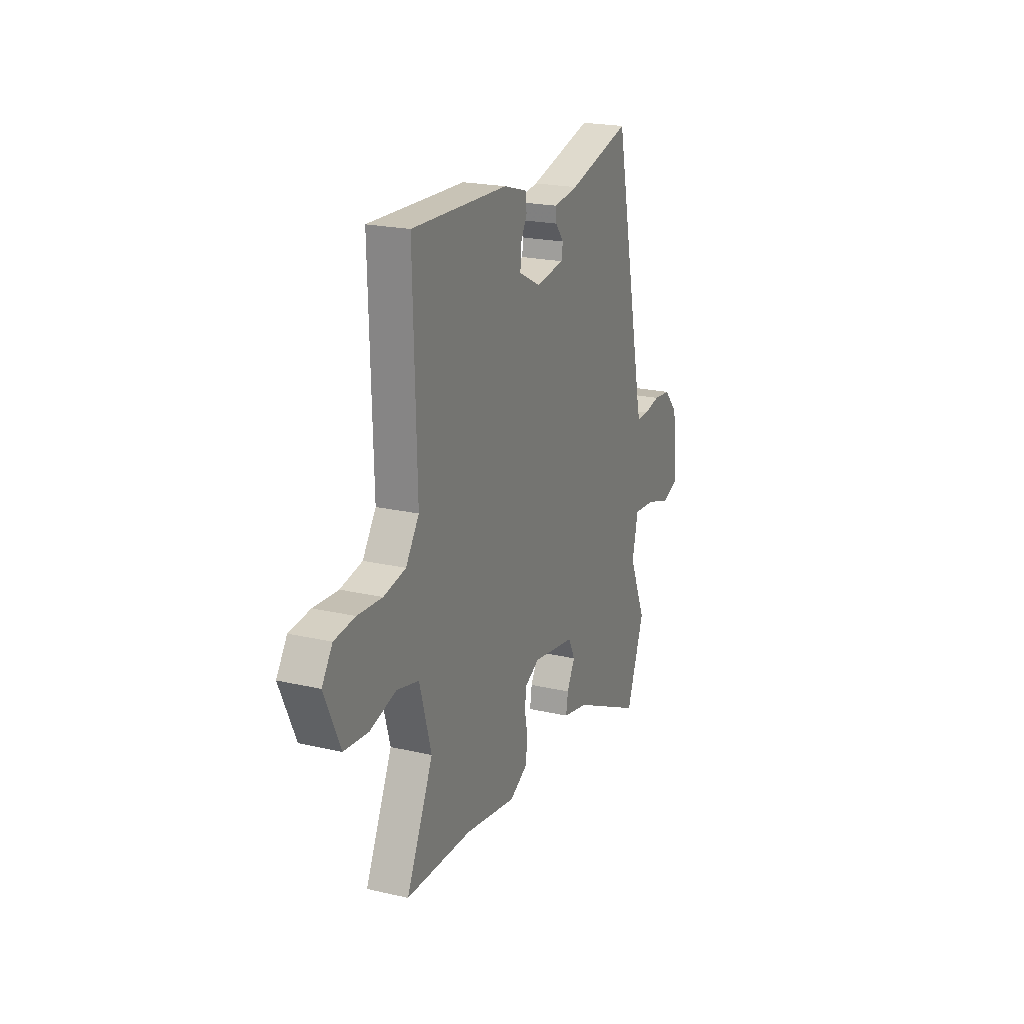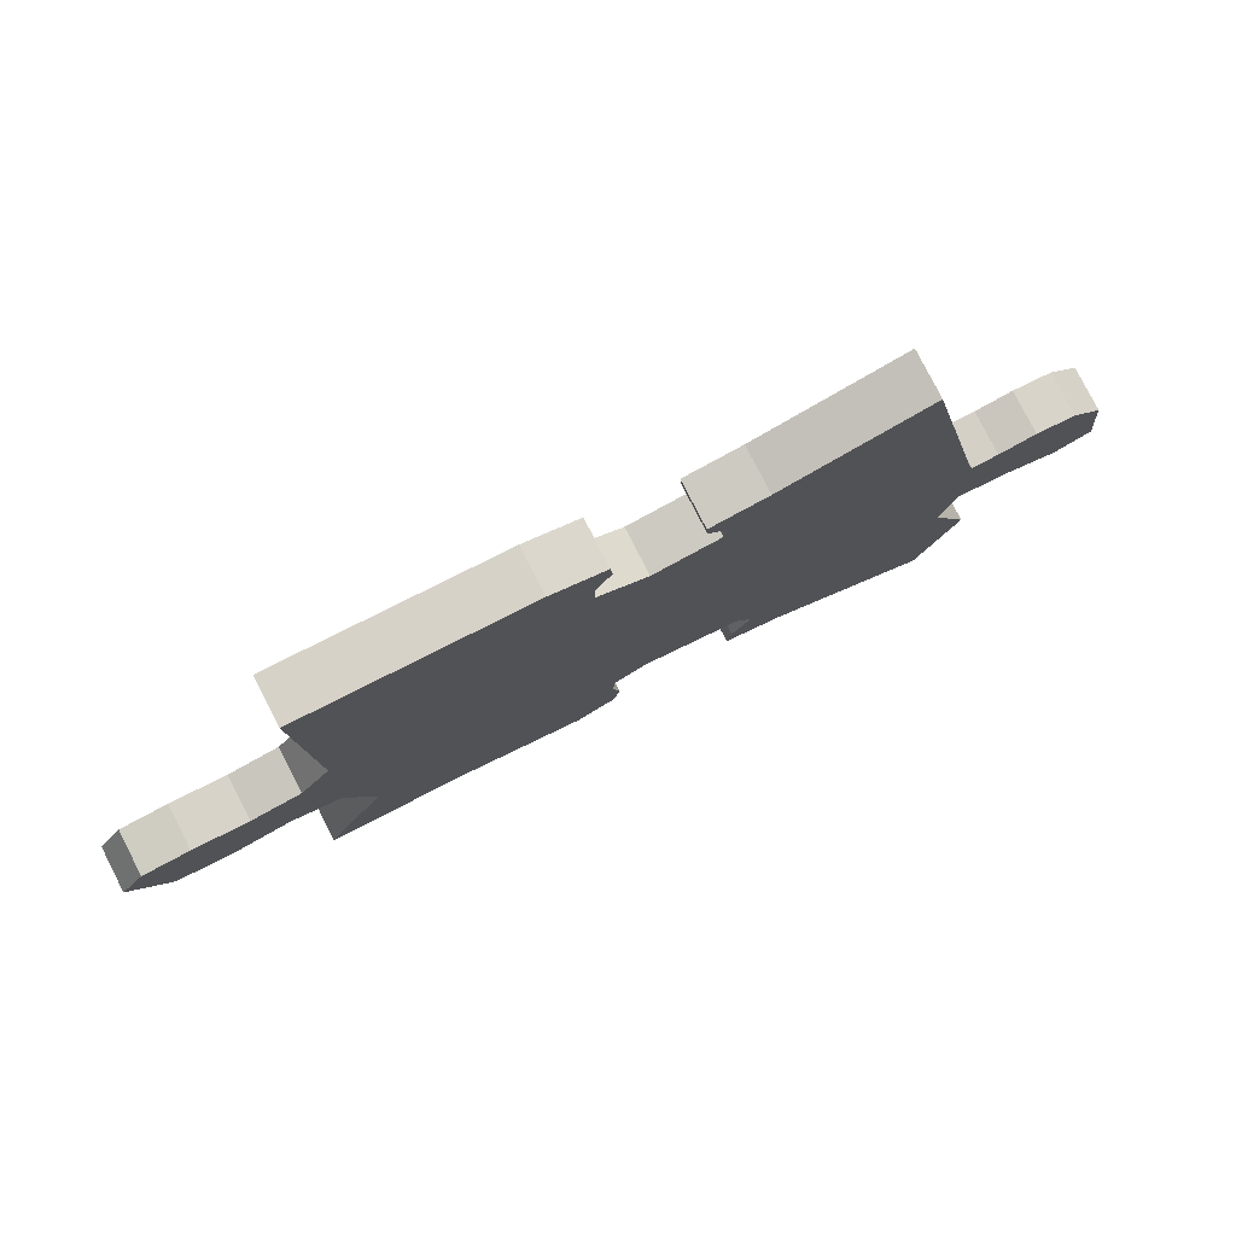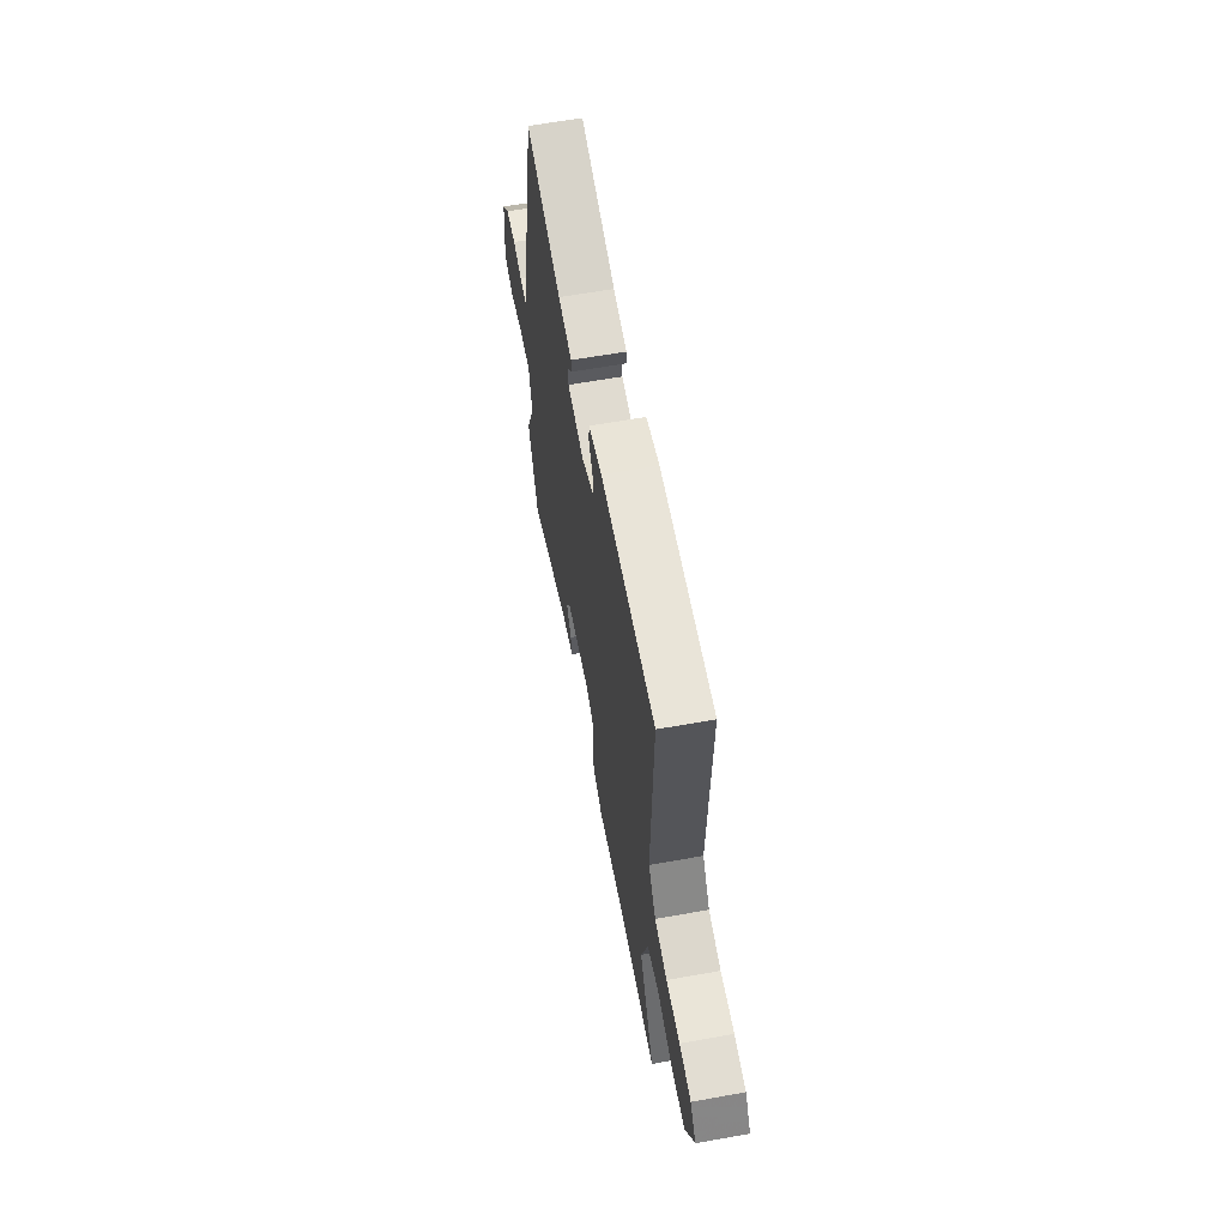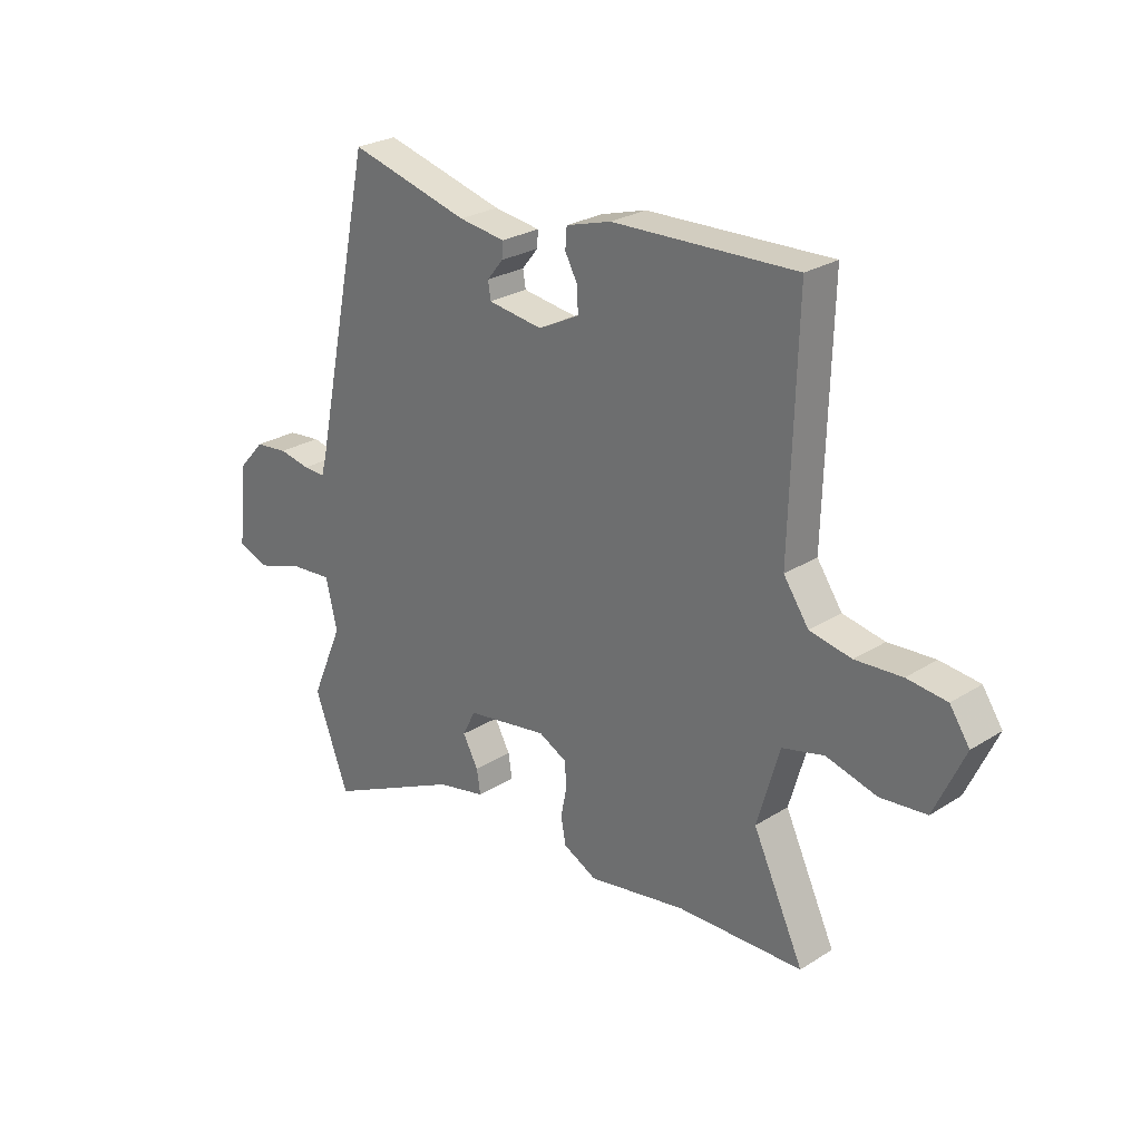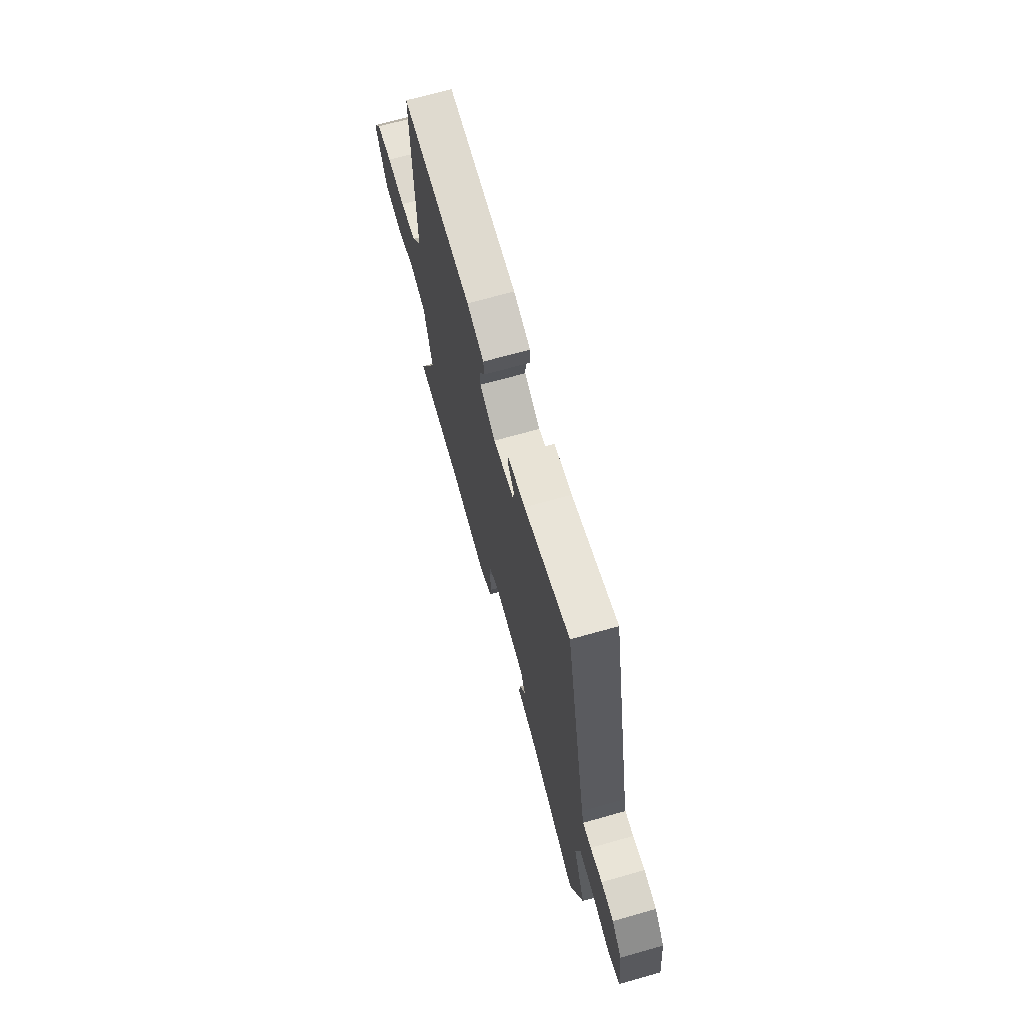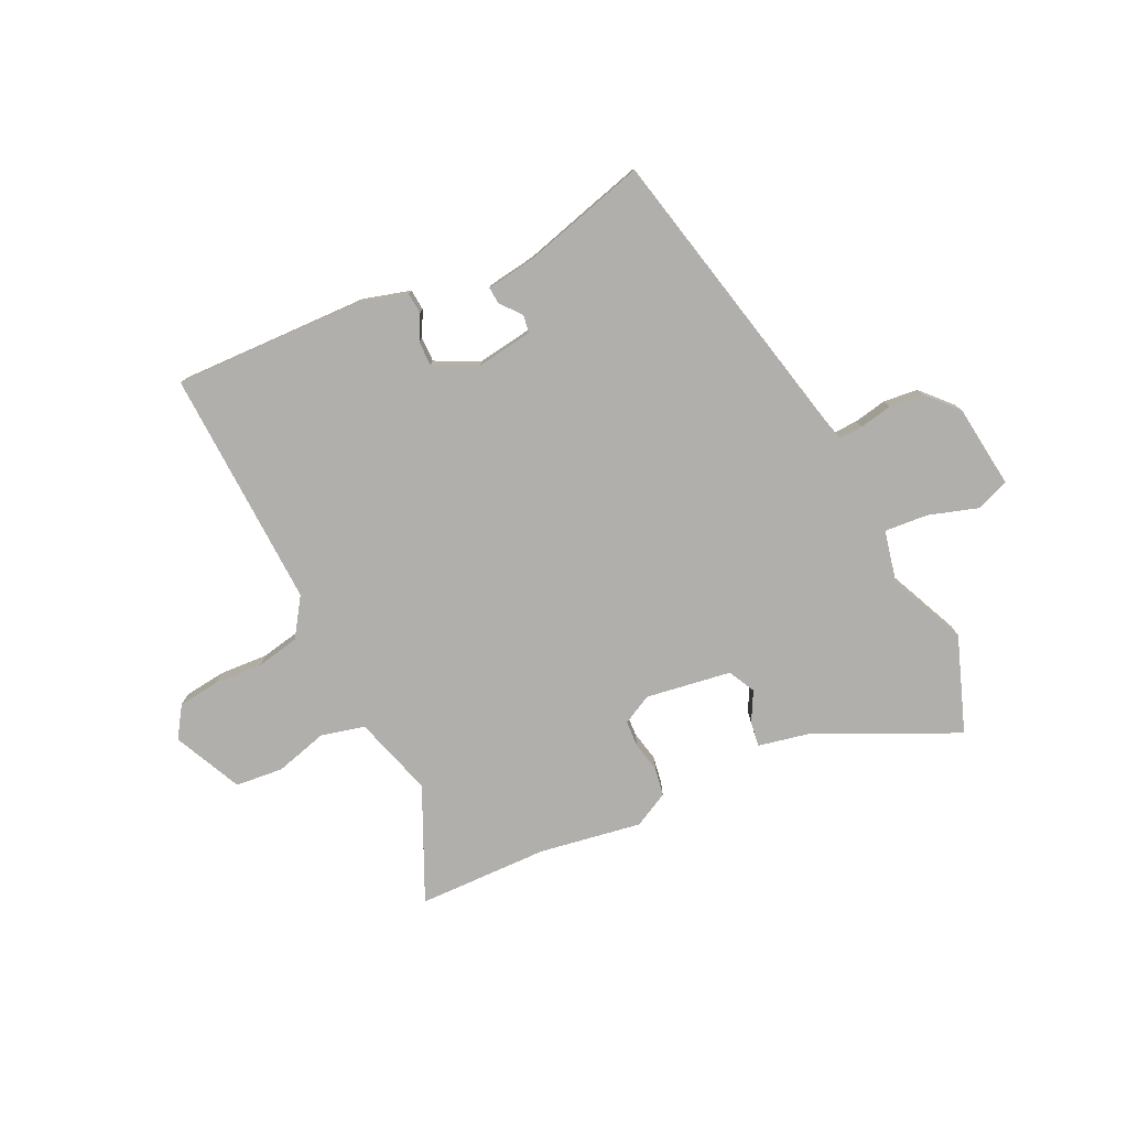
<metadata>
{"format":"obj","ext":"obj","renderer":"f3d","projection":"perspective","resolution":1024,"background":"white","views":[{"elev":21.3,"azim":-67.6,"up":"+Z"},{"elev":79.5,"azim":-27.1,"up":"+Z"},{"elev":62.5,"azim":-100.3,"up":"+Z"},{"elev":26.2,"azim":-134.7,"up":"+Z"},{"elev":68.8,"azim":74.2,"up":"+Z"},{"elev":-78.1,"azim":26.1,"up":"+Y"}]}
</metadata>
<code>
v -0.337 0.07 -0.505
v -0.572 0.07 -0.498
v -0.477 0.07 -0.297
v -0.519 0.07 -0.152
v -0.597 0.07 -0.132
v -0.691 0.07 -0.157
v -0.777 0.07 -0.148
v -0.833 0.07 -0.025
v -0.796 0.07 0.03
v -0.722 0.07 0.038
v -0.635 0.07 0.032
v -0.557 0.07 0.047
v -0.51 0.07 0.115
v -0.522 0.07 0.544
v -0.179 0.07 0.531
v -0.095 0.07 0.506
v -0.092 0.07 0.468
v -0.116 0.07 0.424
v -0.117 0.07 0.379
v -0.04 0.07 0.34
v 0.062 0.07 0.354
v 0.067 0.07 0.386
v 0.037 0.07 0.423
v 0.035 0.07 0.453
v 0.122 0.07 0.465
v 0.347 0.07 0.524
v 0.46 0.07 -0.012
v 0.47 0.07 -0.051
v 0.512 0.07 -0.05
v 0.571 0.07 -0.039
v 0.633 0.07 -0.046
v 0.682 0.07 -0.1
v 0.699 0.07 -0.251
v 0.64 0.07 -0.273
v 0.551 0.07 -0.244
v 0.473 0.07 -0.237
v 0.452 0.07 -0.329
v 0.512 0.07 -0.468
v 0.448 0.07 -0.639
v 0.195 0.07 -0.517
v 0.104 0.07 -0.497
v 0.111 0.07 -0.452
v 0.14 0.07 -0.399
v 0.116 0.07 -0.351
v -0.037 0.07 -0.326
v -0.09 0.07 -0.353
v -0.093 0.07 -0.4
v -0.082 0.07 -0.455
v -0.091 0.07 -0.505
v -0.154 0.07 -0.537
v -0.337 0 -0.505
v -0.572 0 -0.498
v -0.477 0 -0.297
v -0.519 0 -0.152
v -0.597 0 -0.132
v -0.691 0 -0.157
v -0.777 0 -0.148
v -0.833 0 -0.025
v -0.796 0 0.03
v -0.722 0 0.038
v -0.635 0 0.032
v -0.557 0 0.047
v -0.51 0 0.115
v -0.522 0 0.544
v -0.179 0 0.531
v -0.095 0 0.506
v -0.092 0 0.468
v -0.116 0 0.424
v -0.117 0 0.379
v -0.04 0 0.34
v 0.062 0 0.354
v 0.067 0 0.386
v 0.037 0 0.423
v 0.035 0 0.453
v 0.122 0 0.465
v 0.347 0 0.524
v 0.46 0 -0.012
v 0.47 0 -0.051
v 0.512 0 -0.05
v 0.571 0 -0.039
v 0.633 0 -0.046
v 0.682 0 -0.1
v 0.699 0 -0.251
v 0.64 0 -0.273
v 0.551 0 -0.244
v 0.473 0 -0.237
v 0.452 0 -0.329
v 0.512 0 -0.468
v 0.448 0 -0.639
v 0.195 0 -0.517
v 0.104 0 -0.497
v 0.111 0 -0.452
v 0.14 0 -0.399
v 0.116 0 -0.351
v -0.037 0 -0.326
v -0.09 0 -0.353
v -0.093 0 -0.4
v -0.082 0 -0.455
v -0.091 0 -0.505
v -0.154 0 -0.537
f 49 50 1
f 48 49 1
f 47 48 1
f 1 2 3
f 47 1 3
f 46 47 3
f 45 46 3 4
f 44 45 4
f 40 41 42 43
f 39 40 43
f 38 39 43
f 37 38 43
f 36 37 43 44
f 33 34 35
f 32 33 35
f 31 32 35
f 30 31 35
f 29 30 35
f 28 29 35 36
f 36 44 4
f 28 36 4
f 27 28 4
f 22 23 24 25
f 25 26 27
f 22 25 27
f 21 22 27
f 16 17 18
f 15 16 18
f 14 15 18
f 13 14 18
f 12 13 18 19
f 9 10 11
f 8 9 11
f 7 8 11
f 6 7 11
f 5 6 11
f 5 11 12
f 4 5 12
f 27 4 12
f 21 27 12
f 20 21 12
f 12 19 20
f 51 100 99
f 51 99 98
f 51 98 97
f 53 52 51
f 53 51 97
f 53 97 96
f 54 53 96 95
f 54 95 94
f 93 92 91 90
f 93 90 89
f 93 89 88
f 93 88 87
f 94 93 87 86
f 85 84 83
f 85 83 82
f 85 82 81
f 85 81 80
f 85 80 79
f 86 85 79 78
f 54 94 86
f 54 86 78
f 54 78 77
f 75 74 73 72
f 77 76 75
f 77 75 72
f 77 72 71
f 68 67 66
f 68 66 65
f 68 65 64
f 68 64 63
f 69 68 63 62
f 61 60 59
f 61 59 58
f 61 58 57
f 61 57 56
f 61 56 55
f 62 61 55
f 62 55 54
f 62 54 77
f 62 77 71
f 62 71 70
f 70 69 62
f 1 51 52 2
f 2 52 53 3
f 3 53 54 4
f 4 54 55 5
f 5 55 56 6
f 6 56 57 7
f 7 57 58 8
f 8 58 59 9
f 9 59 60 10
f 10 60 61 11
f 11 61 62 12
f 12 62 63 13
f 13 63 64 14
f 14 64 65 15
f 15 65 66 16
f 16 66 67 17
f 17 67 68 18
f 18 68 69 19
f 19 69 70 20
f 20 70 71 21
f 21 71 72 22
f 22 72 73 23
f 23 73 74 24
f 24 74 75 25
f 25 75 76 26
f 26 76 77 27
f 27 77 78 28
f 28 78 79 29
f 29 79 80 30
f 30 80 81 31
f 31 81 82 32
f 32 82 83 33
f 33 83 84 34
f 34 84 85 35
f 35 85 86 36
f 36 86 87 37
f 37 87 88 38
f 38 88 89 39
f 39 89 90 40
f 40 90 91 41
f 41 91 92 42
f 42 92 93 43
f 43 93 94 44
f 44 94 95 45
f 45 95 96 46
f 46 96 97 47
f 47 97 98 48
f 48 98 99 49
f 49 99 100 50
f 50 100 51 1

</code>
